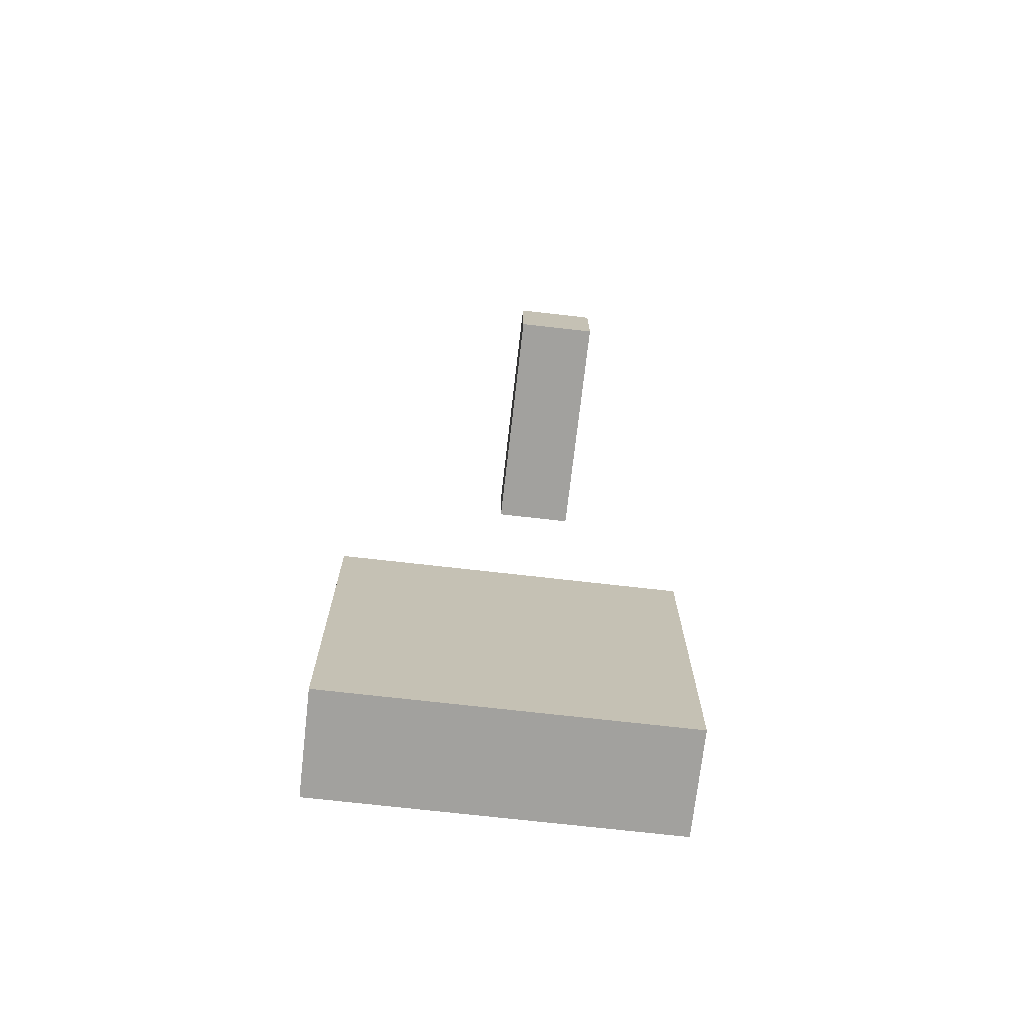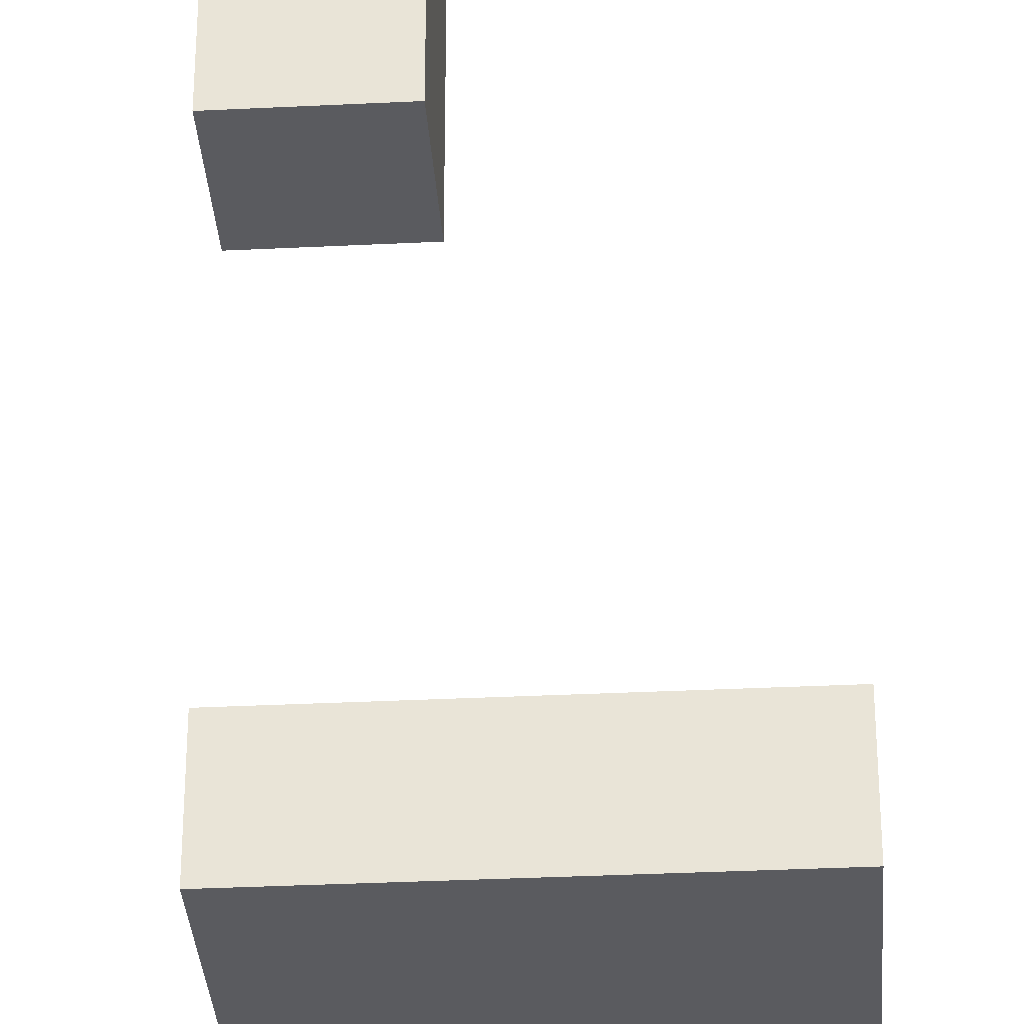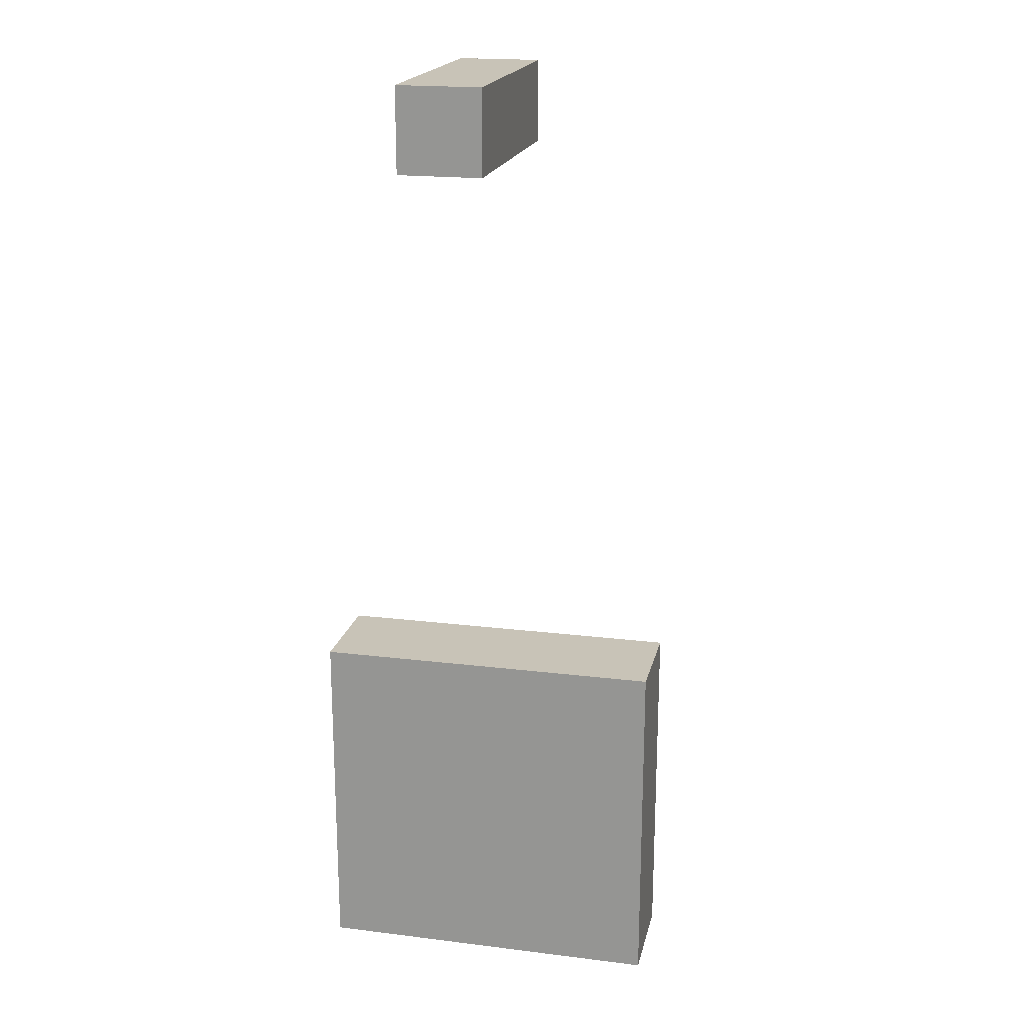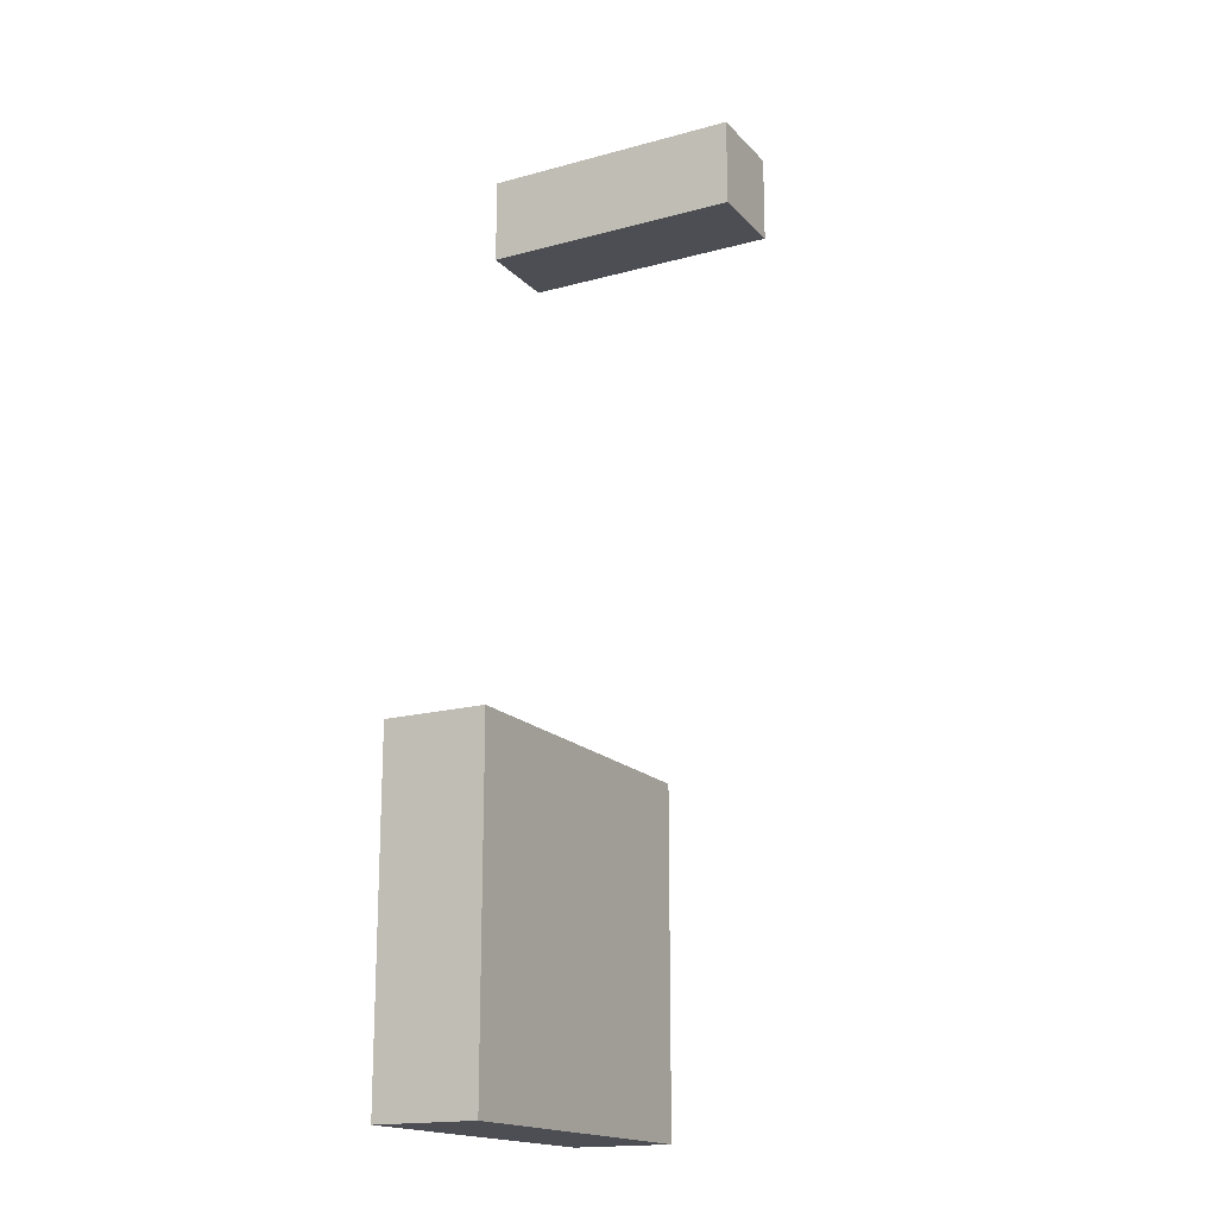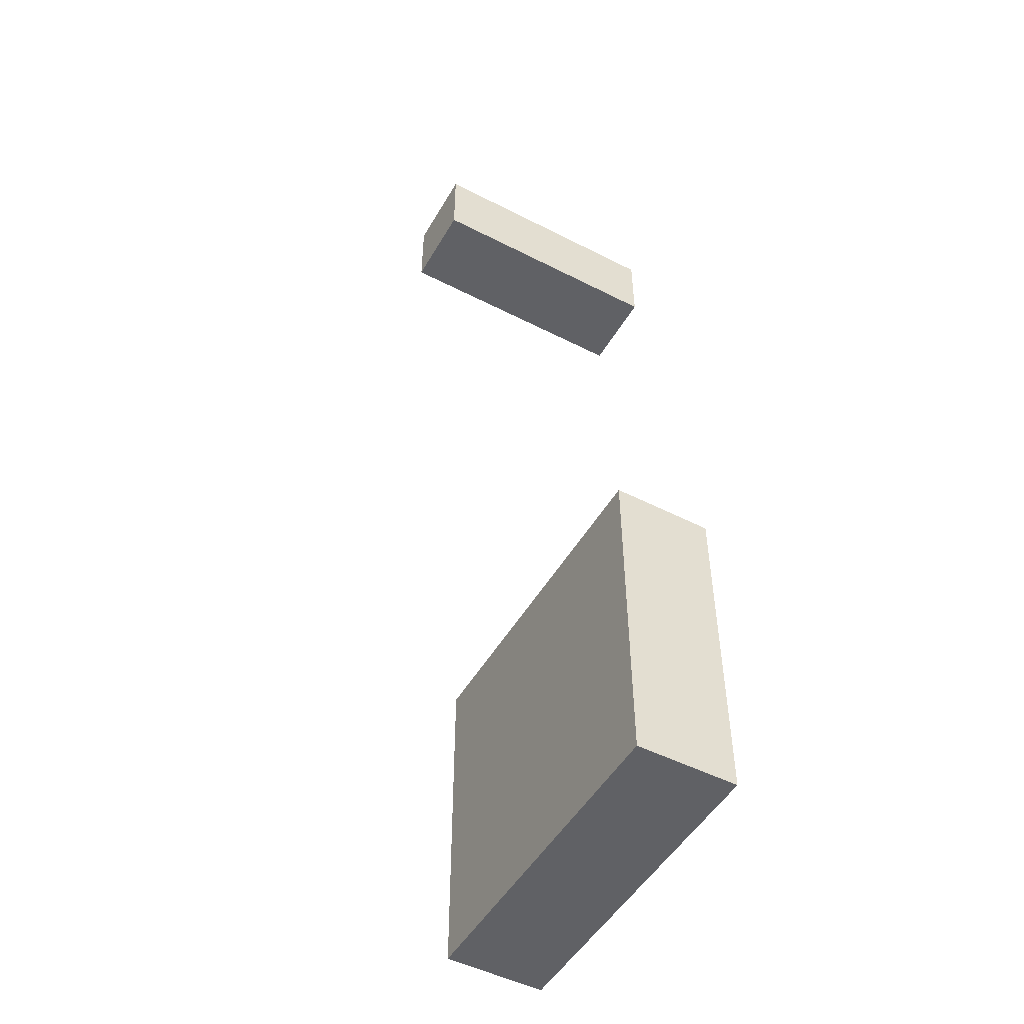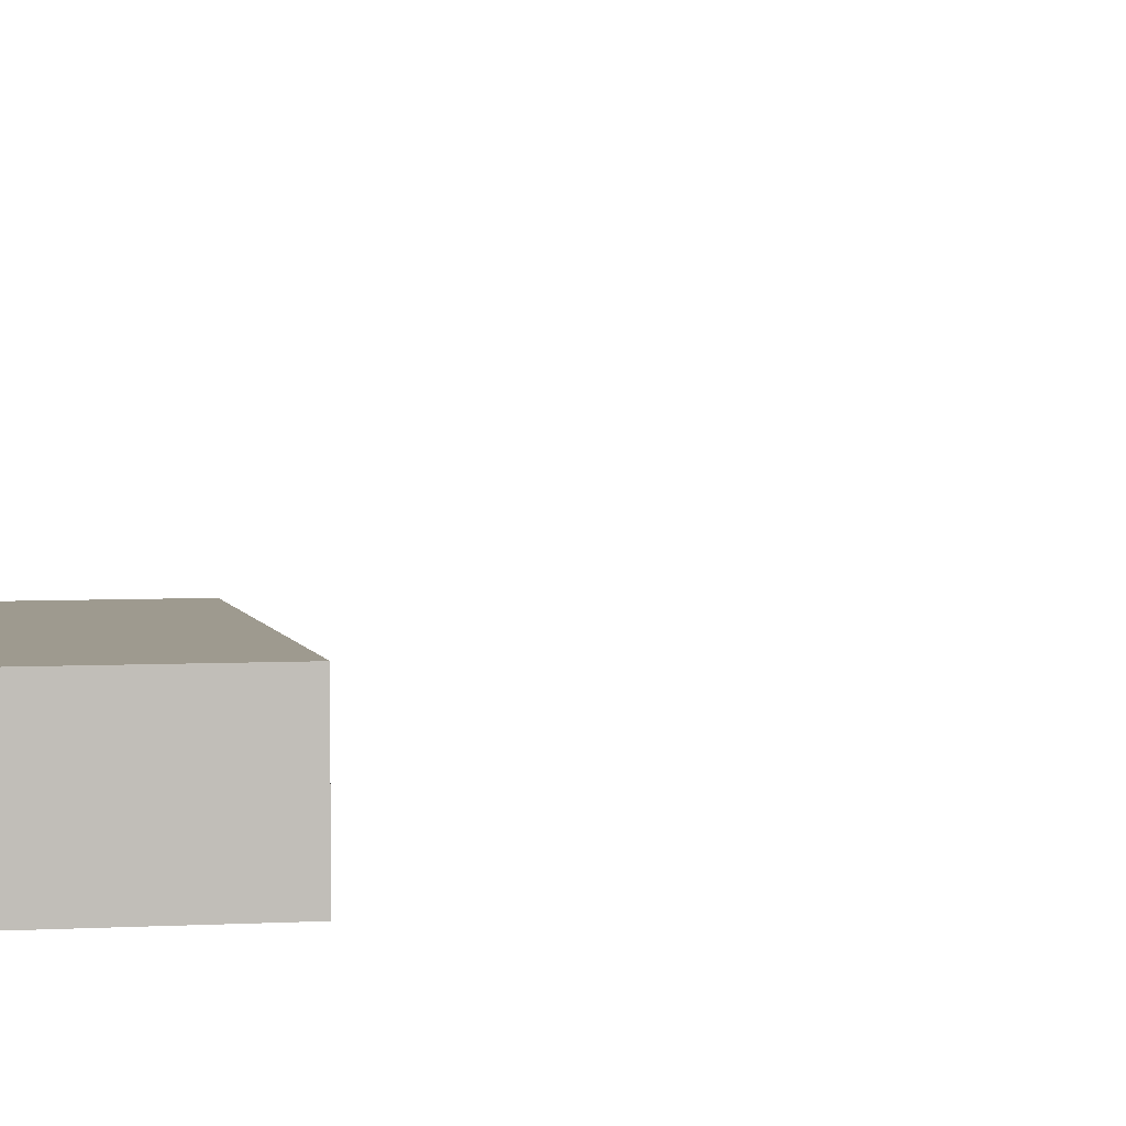
<metadata>
{"format":"obj","ext":"obj","renderer":"f3d","projection":"perspective","resolution":1024,"background":"white","views":[{"elev":-72.1,"azim":-6.5,"up":"+Y"},{"elev":-33.3,"azim":-176.1,"up":"+Z"},{"elev":19.7,"azim":-167.2,"up":"+Y"},{"elev":-17.4,"azim":-61.7,"up":"+Y"},{"elev":-49.9,"azim":60.7,"up":"+Y"},{"elev":3.8,"azim":78.4,"up":"+Z"}]}
</metadata>
<code>
v 3e+04 5e+04 0
v 3e+04 3e+04 0
v 3e+04 5e+04 6000
v 3e+04 3e+04 6000
v 5e+04 3e+04 0
v 5e+04 5e+04 0
v 5e+04 5e+04 6000
v 5e+04 3e+04 6000
v 4e+04 8e+04 0
v 4e+04 8.5e+04 1.5e+04
v 4e+04 8.5e+04 0
v 4e+04 8e+04 1.5e+04
v 4.5e+04 8.5e+04 1.5e+04
v 4.5e+04 8e+04 0
v 4.5e+04 8.5e+04 0
v 4.5e+04 8e+04 1.5e+04
f 1 2 3
f 2 4 3
f 5 6 7
f 8 5 7
f 2 5 4
f 5 8 4
f 6 1 3
f 7 6 3
f 1 6 2
f 2 6 5
f 7 3 4
f 7 4 8
f 9 10 11
f 9 12 10
f 13 14 15
f 16 14 13
f 14 12 9
f 14 16 12
f 10 15 11
f 13 15 10
f 11 15 9
f 9 15 14
f 13 10 12
f 13 12 16

</code>
